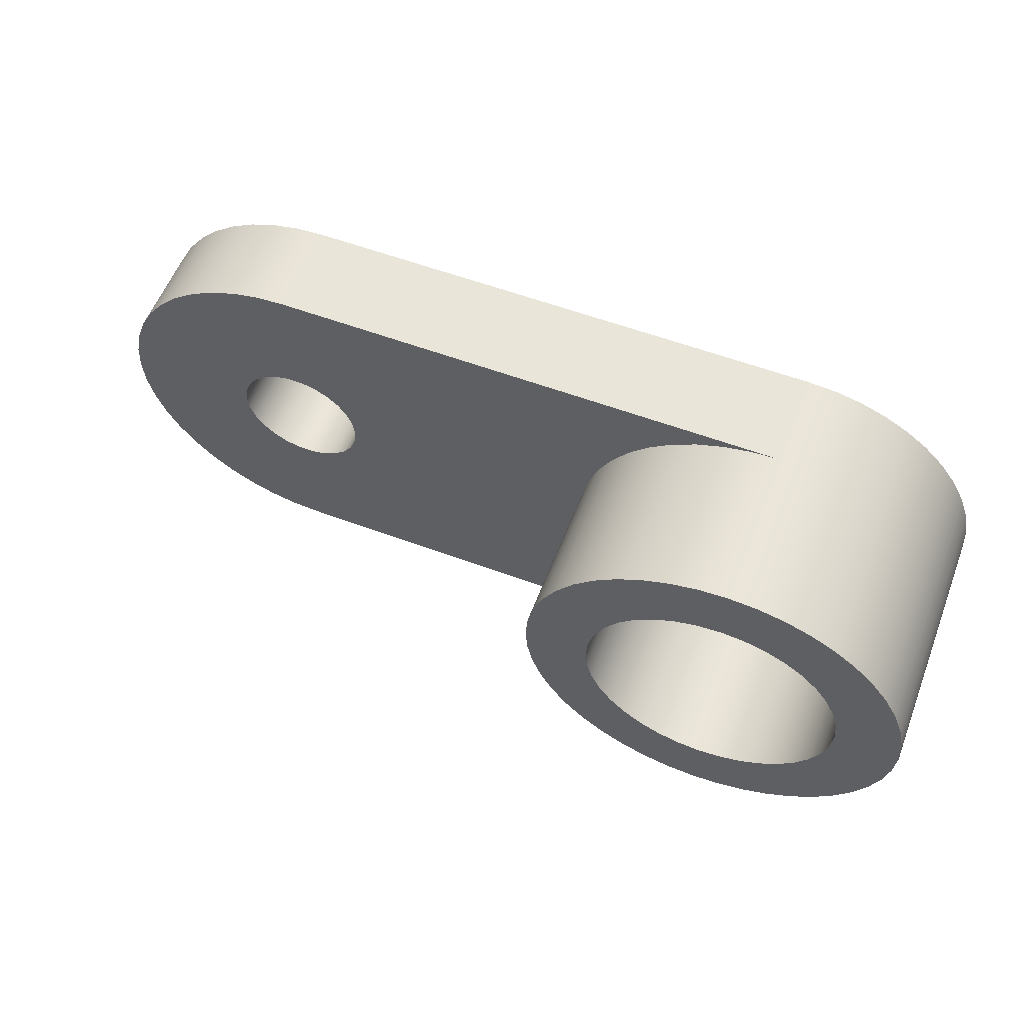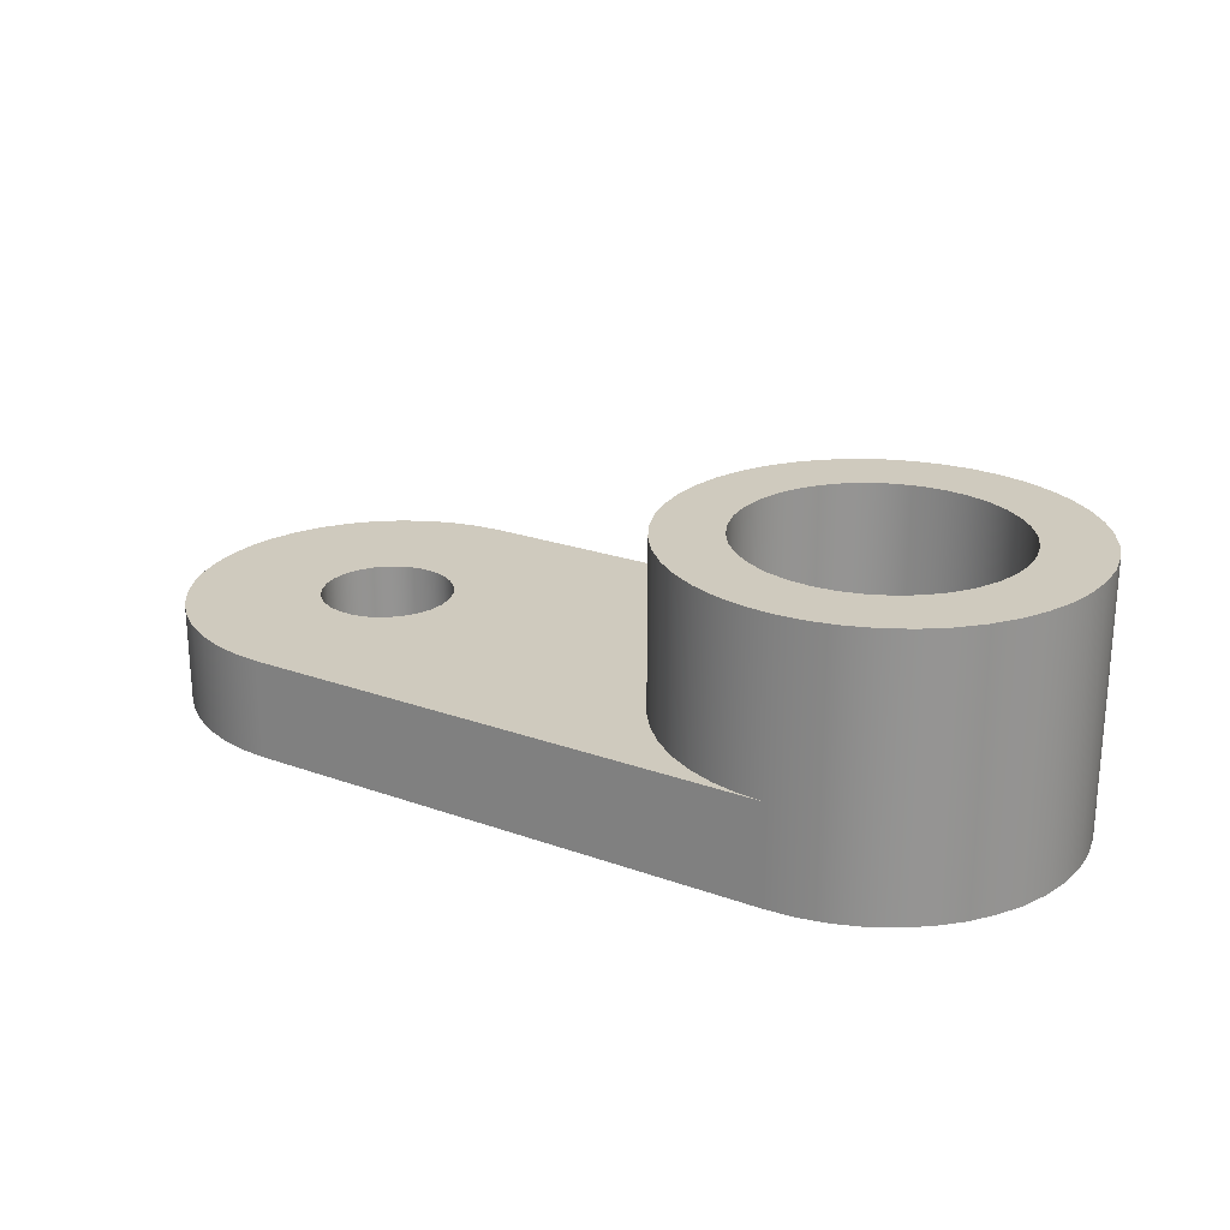
<metadata>
{"format":"obj","ext":"obj","renderer":"f3d","projection":"perspective","resolution":1024,"background":"white","views":[{"elev":57.9,"azim":-158.9,"up":"+Z"},{"elev":23.2,"azim":-148.7,"up":"+Y"}]}
</metadata>
<code>
v 1.27 5.08 -3.81
v 1.309 5.08 -3.369
v 1.423 5.08 -2.941
v 1.61 5.08 -2.54
v 1.864 5.08 -2.177
v 2.177 5.08 -1.864
v 2.54 5.08 -1.61
v 2.941 5.08 -1.423
v 3.369 5.08 -1.309
v 3.81 5.08 -1.27
v 4.251 5.08 -1.309
v 4.679 5.08 -1.423
v 5.08 5.08 -1.61
v 5.443 5.08 -1.864
v 5.756 5.08 -2.177
v 6.01 5.08 -2.54
v 6.197 5.08 -2.941
v 6.311 5.08 -3.369
v 6.35 5.08 -3.81
v 6.311 5.08 -4.251
v 6.197 5.08 -4.679
v 6.01 5.08 -5.08
v 5.756 5.08 -5.443
v 5.443 5.08 -5.756
v 5.08 5.08 -6.01
v 4.679 5.08 -6.197
v 4.251 5.08 -6.311
v 3.81 5.08 -6.35
v 3.369 5.08 -6.311
v 2.941 5.08 -6.197
v 2.54 5.08 -6.01
v 2.177 5.08 -5.756
v 1.864 5.08 -5.443
v 1.61 5.08 -5.08
v 1.423 5.08 -4.679
v 1.309 5.08 -4.251
v 1.27 0 -3.81
v 1.309 0 -4.251
v 1.423 0 -4.679
v 1.61 0 -5.08
v 1.864 0 -5.443
v 2.177 0 -5.756
v 2.54 0 -6.01
v 2.941 0 -6.197
v 3.369 0 -6.311
v 3.81 0 -6.35
v 4.251 0 -6.311
v 4.679 0 -6.197
v 5.08 0 -6.01
v 5.443 0 -5.756
v 5.756 0 -5.443
v 6.01 0 -5.08
v 6.197 0 -4.679
v 6.311 0 -4.251
v 6.35 0 -3.81
v 6.311 0 -3.369
v 6.197 0 -2.941
v 6.01 0 -2.54
v 5.756 0 -2.177
v 5.443 0 -1.864
v 5.08 0 -1.61
v 4.679 0 -1.423
v 4.251 0 -1.309
v 3.81 0 -1.27
v 3.369 0 -1.309
v 2.941 0 -1.423
v 2.54 0 -1.61
v 2.177 0 -1.864
v 1.864 0 -2.177
v 1.61 0 -2.54
v 1.423 0 -2.941
v 1.309 0 -3.369
v 1.27 5.08 -3.81
v 1.27 0 -3.81
v 13.97 0 -7.62
v 3.81 0 -7.62
v 3.81 1.905 -7.62
v 13.97 1.905 -7.62
v 1.27 0 -3.81
v 1.309 0 -3.369
v 1.423 0 -2.941
v 1.61 0 -2.54
v 1.864 0 -2.177
v 2.177 0 -1.864
v 2.54 0 -1.61
v 2.941 0 -1.423
v 3.369 0 -1.309
v 3.81 0 -1.27
v 4.251 0 -1.309
v 4.679 0 -1.423
v 5.08 0 -1.61
v 5.443 0 -1.864
v 5.756 0 -2.177
v 6.01 0 -2.54
v 6.197 0 -2.941
v 6.311 0 -3.369
v 6.35 0 -3.81
v 6.311 0 -4.251
v 6.197 0 -4.679
v 6.01 0 -5.08
v 5.756 0 -5.443
v 5.443 0 -5.756
v 5.08 0 -6.01
v 4.679 0 -6.197
v 4.251 0 -6.311
v 3.81 0 -6.35
v 3.369 0 -6.311
v 2.941 0 -6.197
v 2.54 0 -6.01
v 2.177 0 -5.756
v 1.864 0 -5.443
v 1.61 0 -5.08
v 1.423 0 -4.679
v 1.309 0 -4.251
v 12.7 0 -3.81
v 12.74 0 -3.506
v 12.85 0 -3.22
v 13.02 0 -2.968
v 13.25 0 -2.765
v 13.52 0 -2.623
v 13.82 0 -2.549
v 14.12 0 -2.549
v 14.42 0 -2.623
v 14.69 0 -2.765
v 14.92 0 -2.968
v 15.09 0 -3.22
v 15.2 0 -3.506
v 15.24 0 -3.81
v 15.2 0 -4.114
v 15.09 0 -4.4
v 14.92 0 -4.652
v 14.69 0 -4.855
v 14.42 0 -4.997
v 14.12 0 -5.071
v 13.82 0 -5.071
v 13.52 0 -4.997
v 13.25 0 -4.855
v 13.02 0 -4.652
v 12.85 0 -4.4
v 12.74 0 -4.114
v 13.97 0 5.722e-08
v 3.81 0 5.722e-08
v 3.268 0 -0.03878
v 2.737 0 -0.1543
v 2.227 0 -0.3443
v 1.75 0 -0.6048
v 1.315 0 -0.9306
v 0.9306 0 -1.315
v 0.6048 0 -1.75
v 0.3443 0 -2.227
v 0.1543 0 -2.737
v 0.03878 0 -3.268
v -5.722e-08 0 -3.81
v 0.03878 0 -4.352
v 0.1543 0 -4.883
v 0.3443 0 -5.393
v 0.6048 0 -5.87
v 0.9306 0 -6.305
v 1.315 0 -6.689
v 1.75 0 -7.015
v 2.227 0 -7.276
v 2.737 0 -7.466
v 3.268 0 -7.581
v 3.81 0 -7.62
v 13.97 0 -7.62
v 14.51 0 -7.581
v 15.04 0 -7.466
v 15.55 0 -7.276
v 16.03 0 -7.015
v 16.47 0 -6.689
v 16.85 0 -6.305
v 17.18 0 -5.87
v 17.44 0 -5.393
v 17.63 0 -4.883
v 17.74 0 -4.352
v 17.78 0 -3.81
v 17.74 0 -3.268
v 17.63 0 -2.737
v 17.44 0 -2.227
v 17.18 0 -1.75
v 16.85 0 -1.315
v 16.47 0 -0.9306
v 16.03 0 -0.6048
v 15.55 0 -0.3443
v 15.04 0 -0.1543
v 14.51 0 -0.03878
v 3.81 1.905 -7.62
v 3.81 0 -7.62
v 3.268 0 -7.581
v 2.737 0 -7.466
v 2.227 0 -7.276
v 1.75 0 -7.015
v 1.315 0 -6.689
v 0.9306 0 -6.305
v 0.6048 0 -5.87
v 0.3443 0 -5.393
v 0.1543 0 -4.883
v 0.03878 0 -4.352
v -5.722e-08 0 -3.81
v 0.03878 0 -3.268
v 0.1543 0 -2.737
v 0.3443 0 -2.227
v 0.6048 0 -1.75
v 0.9306 0 -1.315
v 1.315 0 -0.9306
v 1.75 0 -0.6048
v 2.227 0 -0.3443
v 2.737 0 -0.1543
v 3.268 0 -0.03878
v 3.81 0 5.722e-08
v 3.81 1.905 5.722e-08
v 4.352 1.905 -0.03878
v 4.883 1.905 -0.1543
v 5.393 1.905 -0.3443
v 5.87 1.905 -0.6048
v 6.305 1.905 -0.9306
v 6.689 1.905 -1.315
v 7.015 1.905 -1.75
v 7.276 1.905 -2.227
v 7.466 1.905 -2.737
v 7.581 1.905 -3.268
v 7.62 1.905 -3.81
v 7.581 1.905 -4.352
v 7.466 1.905 -4.883
v 7.276 1.905 -5.393
v 7.015 1.905 -5.87
v 6.689 1.905 -6.305
v 6.305 1.905 -6.689
v 5.87 1.905 -7.015
v 5.393 1.905 -7.276
v 4.883 1.905 -7.466
v 4.352 1.905 -7.581
v -5.722e-08 5.08 -3.81
v 0.03878 5.08 -4.352
v 0.1543 5.08 -4.883
v 0.3443 5.08 -5.393
v 0.6048 5.08 -5.87
v 0.9306 5.08 -6.305
v 1.315 5.08 -6.689
v 1.75 5.08 -7.015
v 2.227 5.08 -7.276
v 2.737 5.08 -7.466
v 3.268 5.08 -7.581
v 3.81 5.08 -7.62
v 4.352 5.08 -7.581
v 4.883 5.08 -7.466
v 5.393 5.08 -7.276
v 5.87 5.08 -7.015
v 6.305 5.08 -6.689
v 6.689 5.08 -6.305
v 7.015 5.08 -5.87
v 7.276 5.08 -5.393
v 7.466 5.08 -4.883
v 7.581 5.08 -4.352
v 7.62 5.08 -3.81
v 7.581 5.08 -3.268
v 7.466 5.08 -2.737
v 7.276 5.08 -2.227
v 7.015 5.08 -1.75
v 6.689 5.08 -1.315
v 6.305 5.08 -0.9306
v 5.87 5.08 -0.6048
v 5.393 5.08 -0.3443
v 4.883 5.08 -0.1543
v 4.352 5.08 -0.03878
v 3.81 5.08 5.722e-08
v 3.268 5.08 -0.03878
v 2.737 5.08 -0.1543
v 2.227 5.08 -0.3443
v 1.75 5.08 -0.6048
v 1.315 5.08 -0.9306
v 0.9306 5.08 -1.315
v 0.6048 5.08 -1.75
v 0.3443 5.08 -2.227
v 0.1543 5.08 -2.737
v 0.03878 5.08 -3.268
v -5.722e-08 0 -3.81
v -5.722e-08 5.08 -3.81
v 12.7 1.905 -3.81
v 12.74 1.905 -3.506
v 12.85 1.905 -3.22
v 13.02 1.905 -2.968
v 13.25 1.905 -2.765
v 13.52 1.905 -2.623
v 13.82 1.905 -2.549
v 14.12 1.905 -2.549
v 14.42 1.905 -2.623
v 14.69 1.905 -2.765
v 14.92 1.905 -2.968
v 15.09 1.905 -3.22
v 15.2 1.905 -3.506
v 15.24 1.905 -3.81
v 15.2 1.905 -4.114
v 15.09 1.905 -4.4
v 14.92 1.905 -4.652
v 14.69 1.905 -4.855
v 14.42 1.905 -4.997
v 14.12 1.905 -5.071
v 13.82 1.905 -5.071
v 13.52 1.905 -4.997
v 13.25 1.905 -4.855
v 13.02 1.905 -4.652
v 12.85 1.905 -4.4
v 12.74 1.905 -4.114
v 12.7 0 -3.81
v 12.74 0 -4.114
v 12.85 0 -4.4
v 13.02 0 -4.652
v 13.25 0 -4.855
v 13.52 0 -4.997
v 13.82 0 -5.071
v 14.12 0 -5.071
v 14.42 0 -4.997
v 14.69 0 -4.855
v 14.92 0 -4.652
v 15.09 0 -4.4
v 15.2 0 -4.114
v 15.24 0 -3.81
v 15.2 0 -3.506
v 15.09 0 -3.22
v 14.92 0 -2.968
v 14.69 0 -2.765
v 14.42 0 -2.623
v 14.12 0 -2.549
v 13.82 0 -2.549
v 13.52 0 -2.623
v 13.25 0 -2.765
v 13.02 0 -2.968
v 12.85 0 -3.22
v 12.74 0 -3.506
v 12.7 1.905 -3.81
v 12.7 0 -3.81
v 1.27 5.08 -3.81
v 1.309 5.08 -4.251
v 1.423 5.08 -4.679
v 1.61 5.08 -5.08
v 1.864 5.08 -5.443
v 2.177 5.08 -5.756
v 2.54 5.08 -6.01
v 2.941 5.08 -6.197
v 3.369 5.08 -6.311
v 3.81 5.08 -6.35
v 4.251 5.08 -6.311
v 4.679 5.08 -6.197
v 5.08 5.08 -6.01
v 5.443 5.08 -5.756
v 5.756 5.08 -5.443
v 6.01 5.08 -5.08
v 6.197 5.08 -4.679
v 6.311 5.08 -4.251
v 6.35 5.08 -3.81
v 6.311 5.08 -3.369
v 6.197 5.08 -2.941
v 6.01 5.08 -2.54
v 5.756 5.08 -2.177
v 5.443 5.08 -1.864
v 5.08 5.08 -1.61
v 4.679 5.08 -1.423
v 4.251 5.08 -1.309
v 3.81 5.08 -1.27
v 3.369 5.08 -1.309
v 2.941 5.08 -1.423
v 2.54 5.08 -1.61
v 2.177 5.08 -1.864
v 1.864 5.08 -2.177
v 1.61 5.08 -2.54
v 1.423 5.08 -2.941
v 1.309 5.08 -3.369
v -5.722e-08 5.08 -3.81
v 0.03878 5.08 -3.268
v 0.1543 5.08 -2.737
v 0.3443 5.08 -2.227
v 0.6048 5.08 -1.75
v 0.9306 5.08 -1.315
v 1.315 5.08 -0.9306
v 1.75 5.08 -0.6048
v 2.227 5.08 -0.3443
v 2.737 5.08 -0.1543
v 3.268 5.08 -0.03878
v 3.81 5.08 5.722e-08
v 4.352 5.08 -0.03878
v 4.883 5.08 -0.1543
v 5.393 5.08 -0.3443
v 5.87 5.08 -0.6048
v 6.305 5.08 -0.9306
v 6.689 5.08 -1.315
v 7.015 5.08 -1.75
v 7.276 5.08 -2.227
v 7.466 5.08 -2.737
v 7.581 5.08 -3.268
v 7.62 5.08 -3.81
v 7.581 5.08 -4.352
v 7.466 5.08 -4.883
v 7.276 5.08 -5.393
v 7.015 5.08 -5.87
v 6.689 5.08 -6.305
v 6.305 5.08 -6.689
v 5.87 5.08 -7.015
v 5.393 5.08 -7.276
v 4.883 5.08 -7.466
v 4.352 5.08 -7.581
v 3.81 5.08 -7.62
v 3.268 5.08 -7.581
v 2.737 5.08 -7.466
v 2.227 5.08 -7.276
v 1.75 5.08 -7.015
v 1.315 5.08 -6.689
v 0.9306 5.08 -6.305
v 0.6048 5.08 -5.87
v 0.3443 5.08 -5.393
v 0.1543 5.08 -4.883
v 0.03878 5.08 -4.352
v 12.7 1.905 -3.81
v 12.74 1.905 -4.114
v 12.85 1.905 -4.4
v 13.02 1.905 -4.652
v 13.25 1.905 -4.855
v 13.52 1.905 -4.997
v 13.82 1.905 -5.071
v 14.12 1.905 -5.071
v 14.42 1.905 -4.997
v 14.69 1.905 -4.855
v 14.92 1.905 -4.652
v 15.09 1.905 -4.4
v 15.2 1.905 -4.114
v 15.24 1.905 -3.81
v 15.2 1.905 -3.506
v 15.09 1.905 -3.22
v 14.92 1.905 -2.968
v 14.69 1.905 -2.765
v 14.42 1.905 -2.623
v 14.12 1.905 -2.549
v 13.82 1.905 -2.549
v 13.52 1.905 -2.623
v 13.25 1.905 -2.765
v 13.02 1.905 -2.968
v 12.85 1.905 -3.22
v 12.74 1.905 -3.506
v 3.81 1.905 5.722e-08
v 13.97 1.905 5.722e-08
v 14.51 1.905 -0.03878
v 15.04 1.905 -0.1543
v 15.55 1.905 -0.3443
v 16.03 1.905 -0.6048
v 16.47 1.905 -0.9306
v 16.85 1.905 -1.315
v 17.18 1.905 -1.75
v 17.44 1.905 -2.227
v 17.63 1.905 -2.737
v 17.74 1.905 -3.268
v 17.78 1.905 -3.81
v 17.74 1.905 -4.352
v 17.63 1.905 -4.883
v 17.44 1.905 -5.393
v 17.18 1.905 -5.87
v 16.85 1.905 -6.305
v 16.47 1.905 -6.689
v 16.03 1.905 -7.015
v 15.55 1.905 -7.276
v 15.04 1.905 -7.466
v 14.51 1.905 -7.581
v 13.97 1.905 -7.62
v 3.81 1.905 -7.62
v 4.352 1.905 -7.581
v 4.883 1.905 -7.466
v 5.393 1.905 -7.276
v 5.87 1.905 -7.015
v 6.305 1.905 -6.689
v 6.689 1.905 -6.305
v 7.015 1.905 -5.87
v 7.276 1.905 -5.393
v 7.466 1.905 -4.883
v 7.581 1.905 -4.352
v 7.62 1.905 -3.81
v 7.581 1.905 -3.268
v 7.466 1.905 -2.737
v 7.276 1.905 -2.227
v 7.015 1.905 -1.75
v 6.689 1.905 -1.315
v 6.305 1.905 -0.9306
v 5.87 1.905 -0.6048
v 5.393 1.905 -0.3443
v 4.883 1.905 -0.1543
v 4.352 1.905 -0.03878
v 3.81 0 5.722e-08
v 13.97 0 5.722e-08
v 13.97 1.905 5.722e-08
v 3.81 1.905 5.722e-08
v 13.97 0 5.722e-08
v 14.51 0 -0.03878
v 15.04 0 -0.1543
v 15.55 0 -0.3443
v 16.03 0 -0.6048
v 16.47 0 -0.9306
v 16.85 0 -1.315
v 17.18 0 -1.75
v 17.44 0 -2.227
v 17.63 0 -2.737
v 17.74 0 -3.268
v 17.78 0 -3.81
v 17.74 0 -4.352
v 17.63 0 -4.883
v 17.44 0 -5.393
v 17.18 0 -5.87
v 16.85 0 -6.305
v 16.47 0 -6.689
v 16.03 0 -7.015
v 15.55 0 -7.276
v 15.04 0 -7.466
v 14.51 0 -7.581
v 13.97 0 -7.62
v 13.97 1.905 -7.62
v 14.51 1.905 -7.581
v 15.04 1.905 -7.466
v 15.55 1.905 -7.276
v 16.03 1.905 -7.015
v 16.47 1.905 -6.689
v 16.85 1.905 -6.305
v 17.18 1.905 -5.87
v 17.44 1.905 -5.393
v 17.63 1.905 -4.883
v 17.74 1.905 -4.352
v 17.78 1.905 -3.81
v 17.74 1.905 -3.268
v 17.63 1.905 -2.737
v 17.44 1.905 -2.227
v 17.18 1.905 -1.75
v 16.85 1.905 -1.315
v 16.47 1.905 -0.9306
v 16.03 1.905 -0.6048
v 15.55 1.905 -0.3443
v 15.04 1.905 -0.1543
v 14.51 1.905 -0.03878
v 13.97 1.905 5.722e-08
f 2 72 1
f 1 72 74
f 73 37 36
f 36 37 38
f 36 38 35
f 35 38 39
f 35 39 34
f 34 39 40
f 34 40 33
f 33 40 41
f 33 41 32
f 32 41 42
f 32 42 31
f 31 42 43
f 31 43 30
f 30 43 44
f 30 44 29
f 29 44 45
f 29 45 28
f 28 45 46
f 28 46 27
f 27 46 47
f 27 47 26
f 26 47 48
f 26 48 25
f 25 48 49
f 25 49 24
f 24 49 50
f 24 50 23
f 23 50 51
f 23 51 22
f 22 51 52
f 22 52 21
f 21 52 53
f 21 53 20
f 20 53 54
f 20 54 19
f 19 54 55
f 19 55 18
f 18 55 56
f 18 56 17
f 17 56 57
f 17 57 16
f 16 57 58
f 16 58 15
f 15 58 59
f 15 59 14
f 14 59 60
f 14 60 13
f 13 60 61
f 13 61 12
f 12 61 62
f 12 62 11
f 11 62 63
f 11 63 10
f 10 63 64
f 10 64 9
f 9 64 65
f 9 65 8
f 8 65 66
f 8 66 7
f 7 66 67
f 7 67 6
f 6 67 68
f 6 68 5
f 5 68 69
f 5 69 4
f 4 69 70
f 4 70 3
f 3 70 71
f 3 71 2
f 2 71 72
f 75 76 78
f 78 76 77
f 114 79 153
f 153 79 80
f 153 80 152
f 152 80 81
f 152 81 151
f 151 81 82
f 151 82 150
f 150 82 83
f 150 83 149
f 149 83 84
f 149 84 148
f 148 84 85
f 148 85 147
f 147 85 86
f 147 86 146
f 146 86 87
f 146 87 145
f 145 87 88
f 145 88 144
f 144 88 143
f 143 88 142
f 142 88 89
f 142 89 90
f 90 91 142
f 142 91 141
f 141 91 92
f 141 92 120
f 120 92 93
f 120 93 119
f 119 93 94
f 119 94 118
f 118 94 95
f 118 95 117
f 117 95 96
f 117 96 116
f 116 96 97
f 116 97 115
f 115 97 140
f 140 97 98
f 140 98 139
f 139 98 99
f 139 99 138
f 138 99 100
f 138 100 137
f 137 100 101
f 137 101 136
f 136 101 102
f 136 102 165
f 165 102 103
f 165 103 164
f 164 103 104
f 164 104 105
f 105 106 164
f 164 106 163
f 163 106 162
f 162 106 161
f 161 106 107
f 161 107 160
f 160 107 108
f 160 108 159
f 159 108 109
f 159 109 158
f 158 109 110
f 158 110 157
f 157 110 111
f 157 111 156
f 156 111 112
f 156 112 155
f 155 112 113
f 155 113 154
f 154 113 114
f 154 114 153
f 120 121 141
f 141 121 184
f 141 184 185
f 122 182 121
f 121 182 183
f 121 183 184
f 123 180 122
f 122 180 181
f 122 181 182
f 180 123 179
f 179 123 124
f 179 124 178
f 178 124 125
f 178 125 126
f 178 126 177
f 177 126 127
f 177 127 176
f 176 127 128
f 176 128 129
f 176 129 175
f 175 129 130
f 175 130 174
f 174 130 131
f 174 131 132
f 174 132 173
f 173 132 133
f 173 133 172
f 172 133 134
f 172 134 171
f 171 134 170
f 170 134 135
f 170 135 169
f 169 135 168
f 168 135 165
f 168 165 167
f 167 165 166
f 135 136 165
f 185 186 141
f 188 189 187
f 187 189 243
f 187 243 244
f 243 189 242
f 242 189 190
f 242 190 241
f 241 190 191
f 241 191 240
f 240 191 192
f 240 192 239
f 239 192 193
f 239 193 238
f 238 193 194
f 238 194 237
f 237 194 195
f 237 195 236
f 236 195 196
f 236 196 235
f 235 196 197
f 235 197 234
f 234 197 198
f 234 198 233
f 233 198 277
f 278 199 276
f 276 199 200
f 276 200 275
f 275 200 201
f 275 201 274
f 274 201 202
f 274 202 273
f 273 202 203
f 273 203 272
f 272 203 204
f 272 204 271
f 271 204 205
f 271 205 270
f 270 205 206
f 270 206 269
f 269 206 207
f 269 207 268
f 268 207 208
f 268 208 267
f 267 208 209
f 267 209 211
f 211 209 210
f 212 265 211
f 211 265 266
f 211 266 267
f 265 212 264
f 264 212 213
f 264 213 263
f 263 213 214
f 263 214 262
f 262 214 215
f 262 215 261
f 261 215 216
f 261 216 260
f 260 216 217
f 260 217 259
f 259 217 218
f 259 218 258
f 258 218 219
f 258 219 257
f 257 219 220
f 257 220 256
f 256 220 221
f 256 221 255
f 255 221 222
f 255 222 254
f 254 222 223
f 254 223 253
f 253 223 224
f 253 224 252
f 252 224 225
f 252 225 251
f 251 225 226
f 251 226 250
f 250 226 227
f 250 227 249
f 249 227 228
f 249 228 248
f 248 228 229
f 248 229 247
f 247 229 230
f 247 230 246
f 246 230 231
f 246 231 245
f 245 231 232
f 245 232 244
f 244 232 187
f 280 330 279
f 279 330 332
f 331 305 304
f 304 305 306
f 304 306 303
f 303 306 307
f 303 307 302
f 302 307 308
f 302 308 301
f 301 308 309
f 301 309 300
f 300 309 310
f 300 310 299
f 299 310 311
f 299 311 298
f 298 311 312
f 298 312 297
f 297 312 313
f 297 313 296
f 296 313 314
f 296 314 295
f 295 314 315
f 295 315 294
f 294 315 316
f 294 316 293
f 293 316 317
f 293 317 292
f 292 317 318
f 292 318 291
f 291 318 319
f 291 319 290
f 290 319 320
f 290 320 289
f 289 320 321
f 289 321 288
f 288 321 322
f 288 322 287
f 287 322 323
f 287 323 286
f 286 323 324
f 286 324 285
f 285 324 325
f 285 325 284
f 284 325 326
f 284 326 283
f 283 326 327
f 283 327 282
f 282 327 328
f 282 328 281
f 281 328 329
f 281 329 280
f 280 329 330
f 334 412 333
f 333 412 369
f 333 369 370
f 412 334 411
f 411 334 335
f 411 335 410
f 410 335 336
f 410 336 409
f 409 336 337
f 409 337 408
f 408 337 338
f 408 338 407
f 407 338 406
f 406 338 339
f 406 339 405
f 405 339 340
f 405 340 404
f 404 340 341
f 404 341 403
f 403 341 342
f 403 342 402
f 402 342 401
f 401 342 343
f 401 343 400
f 400 343 344
f 400 344 399
f 399 344 345
f 399 345 398
f 398 345 346
f 398 346 397
f 397 346 396
f 396 346 347
f 396 347 395
f 395 347 348
f 395 348 394
f 394 348 349
f 394 349 393
f 393 349 350
f 393 350 392
f 392 350 351
f 392 351 391
f 391 351 390
f 390 351 352
f 390 352 389
f 389 352 353
f 389 353 388
f 388 353 354
f 388 354 387
f 387 354 355
f 387 355 386
f 386 355 356
f 386 356 385
f 385 356 384
f 384 356 357
f 384 357 383
f 383 357 358
f 383 358 382
f 382 358 359
f 382 359 381
f 381 359 360
f 381 360 380
f 380 360 379
f 379 360 361
f 379 361 378
f 378 361 362
f 378 362 377
f 377 362 363
f 377 363 376
f 376 363 364
f 376 364 375
f 375 364 374
f 374 364 365
f 374 365 373
f 373 365 366
f 373 366 372
f 372 366 367
f 372 367 371
f 371 367 368
f 371 368 370
f 370 368 333
f 438 413 474
f 474 413 414
f 474 414 473
f 473 414 415
f 473 415 472
f 472 415 416
f 472 416 471
f 471 416 417
f 471 417 470
f 470 417 418
f 470 418 462
f 462 418 419
f 462 419 461
f 461 419 460
f 460 419 420
f 460 420 459
f 459 420 458
f 458 420 457
f 457 420 456
f 456 420 421
f 456 421 455
f 455 421 422
f 455 422 454
f 454 422 423
f 454 423 453
f 453 423 424
f 453 424 452
f 452 424 425
f 452 425 451
f 451 425 426
f 451 426 427
f 451 427 450
f 450 427 428
f 450 428 449
f 449 428 429
f 449 429 448
f 448 429 430
f 448 430 447
f 447 430 431
f 447 431 446
f 446 431 432
f 446 432 445
f 445 432 444
f 444 432 443
f 443 432 442
f 442 432 433
f 442 433 441
f 441 433 440
f 440 433 434
f 440 434 478
f 478 434 435
f 478 435 477
f 477 435 436
f 477 436 476
f 476 436 437
f 476 437 475
f 475 437 438
f 475 438 474
f 439 440 484
f 484 440 483
f 483 440 482
f 482 440 481
f 481 440 480
f 480 440 479
f 479 440 478
f 463 464 462
f 462 464 465
f 462 465 466
f 466 467 462
f 462 467 468
f 462 468 469
f 469 470 462
f 485 486 488
f 488 486 487
f 534 489 533
f 533 489 490
f 533 490 532
f 532 490 491
f 532 491 531
f 531 491 492
f 531 492 530
f 530 492 493
f 530 493 529
f 529 493 494
f 529 494 528
f 528 494 495
f 528 495 527
f 527 495 496
f 527 496 526
f 526 496 497
f 526 497 525
f 525 497 498
f 525 498 524
f 524 498 499
f 524 499 523
f 523 499 500
f 523 500 522
f 522 500 501
f 522 501 521
f 521 501 502
f 521 502 520
f 520 502 503
f 520 503 519
f 519 503 504
f 519 504 518
f 518 504 505
f 518 505 517
f 517 505 506
f 517 506 516
f 516 506 507
f 516 507 515
f 515 507 508
f 515 508 514
f 514 508 509
f 514 509 513
f 513 509 510
f 513 510 512
f 512 510 511

</code>
